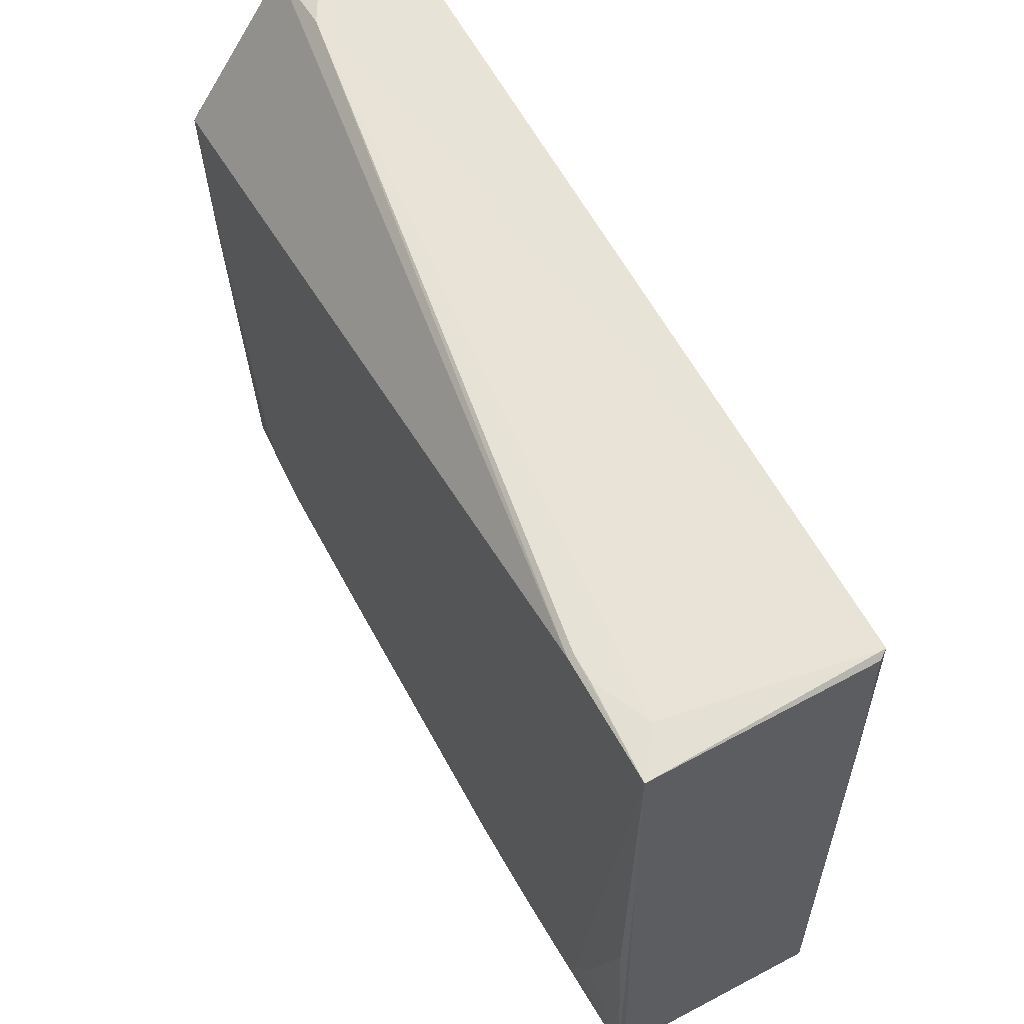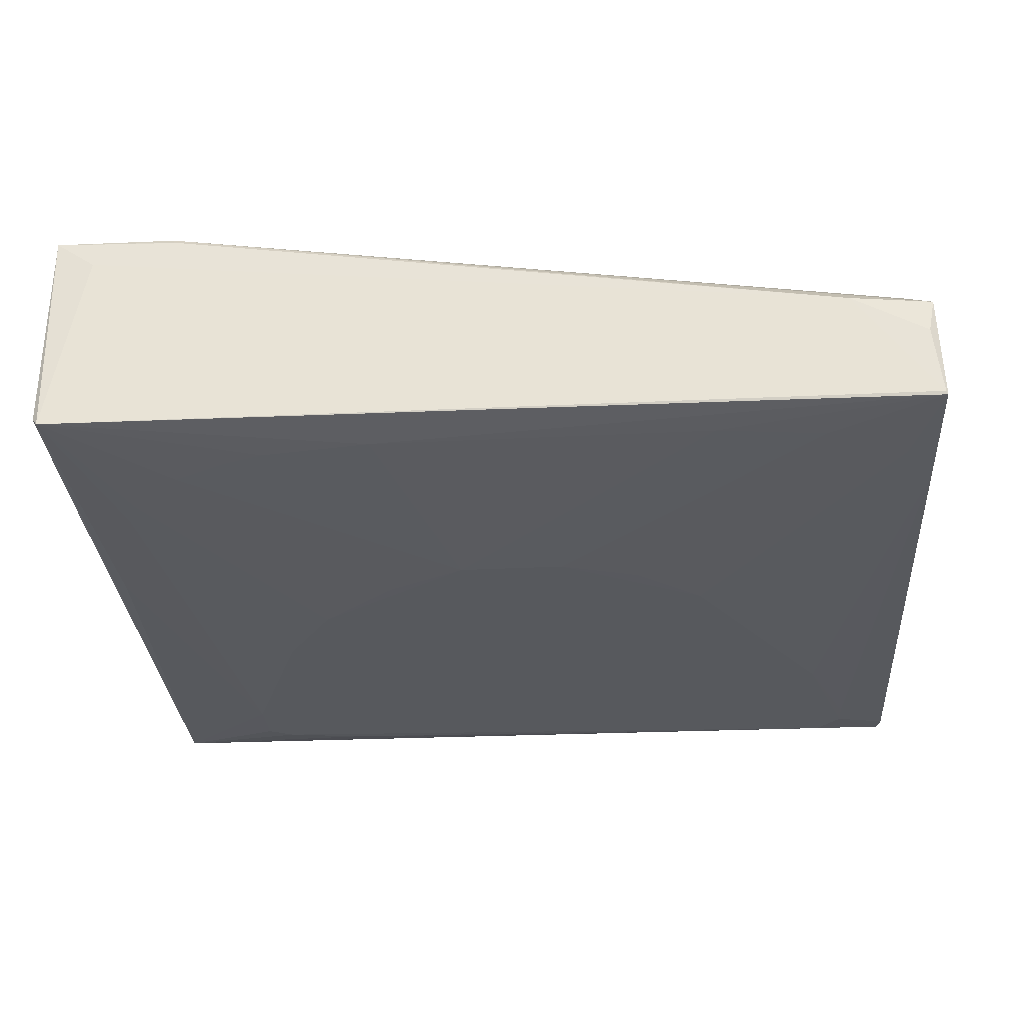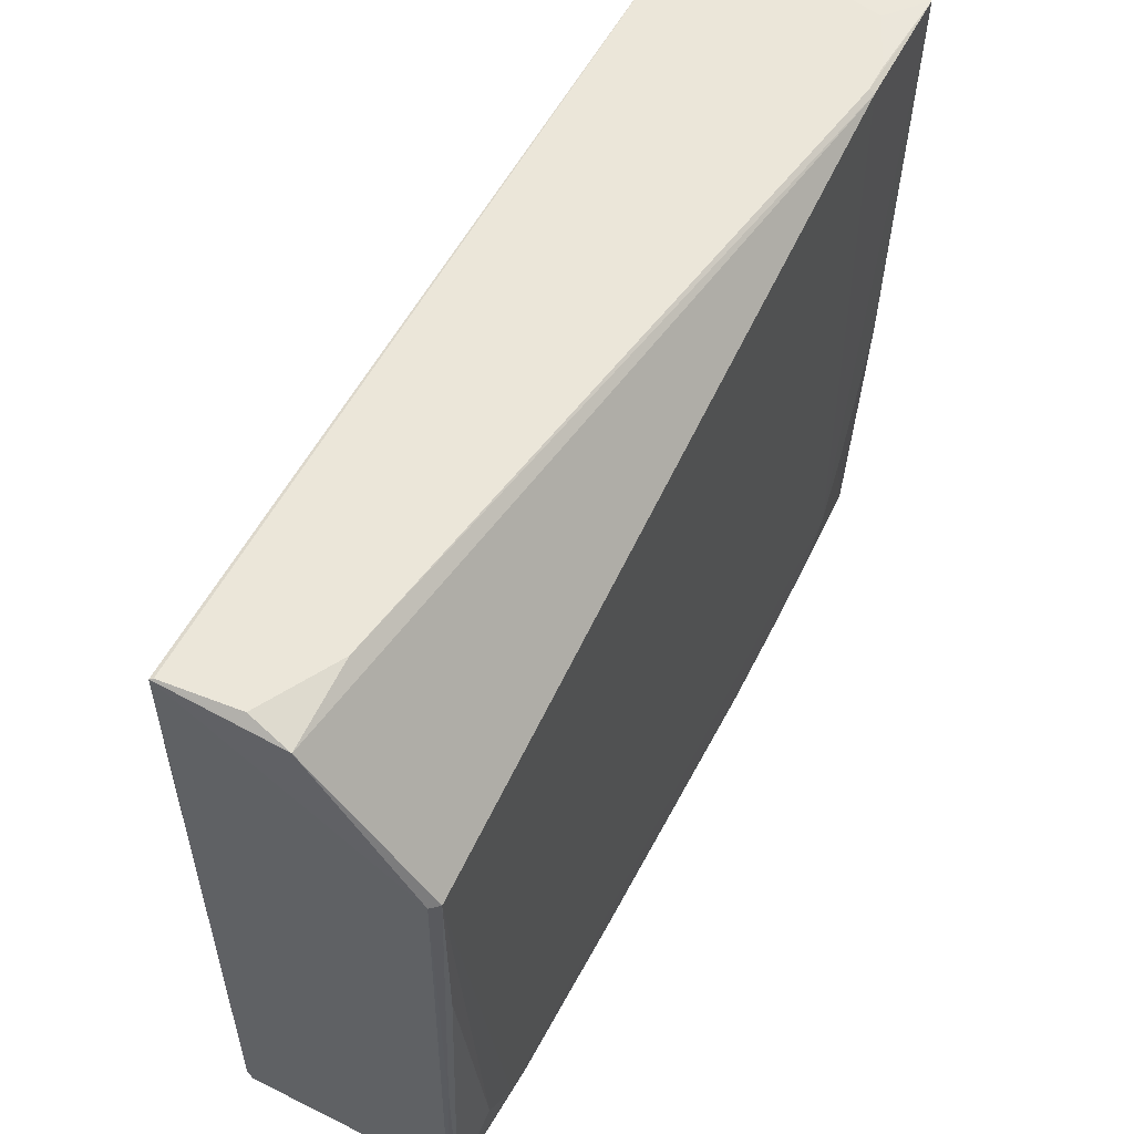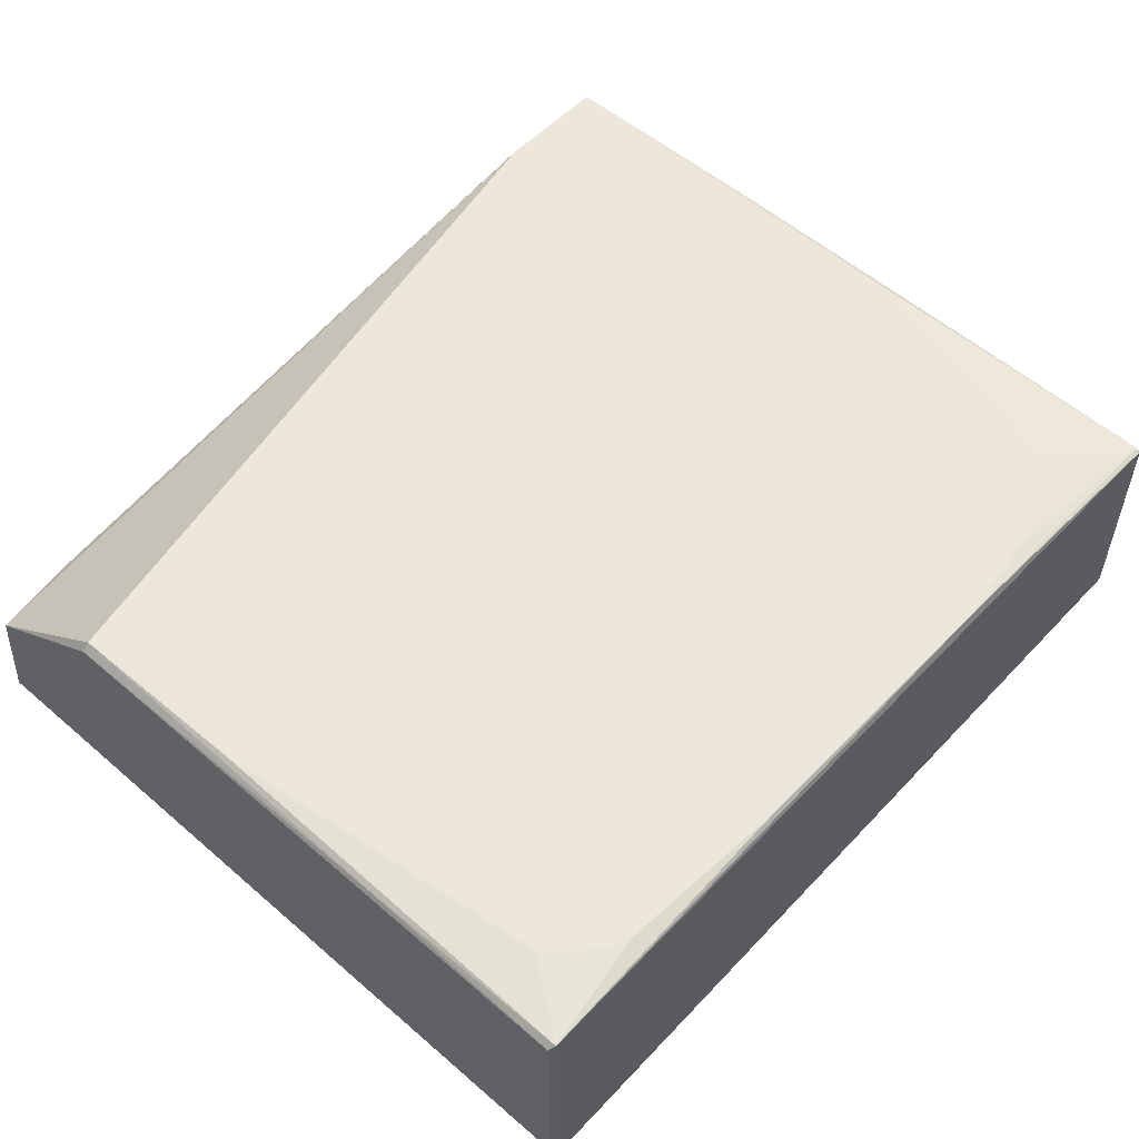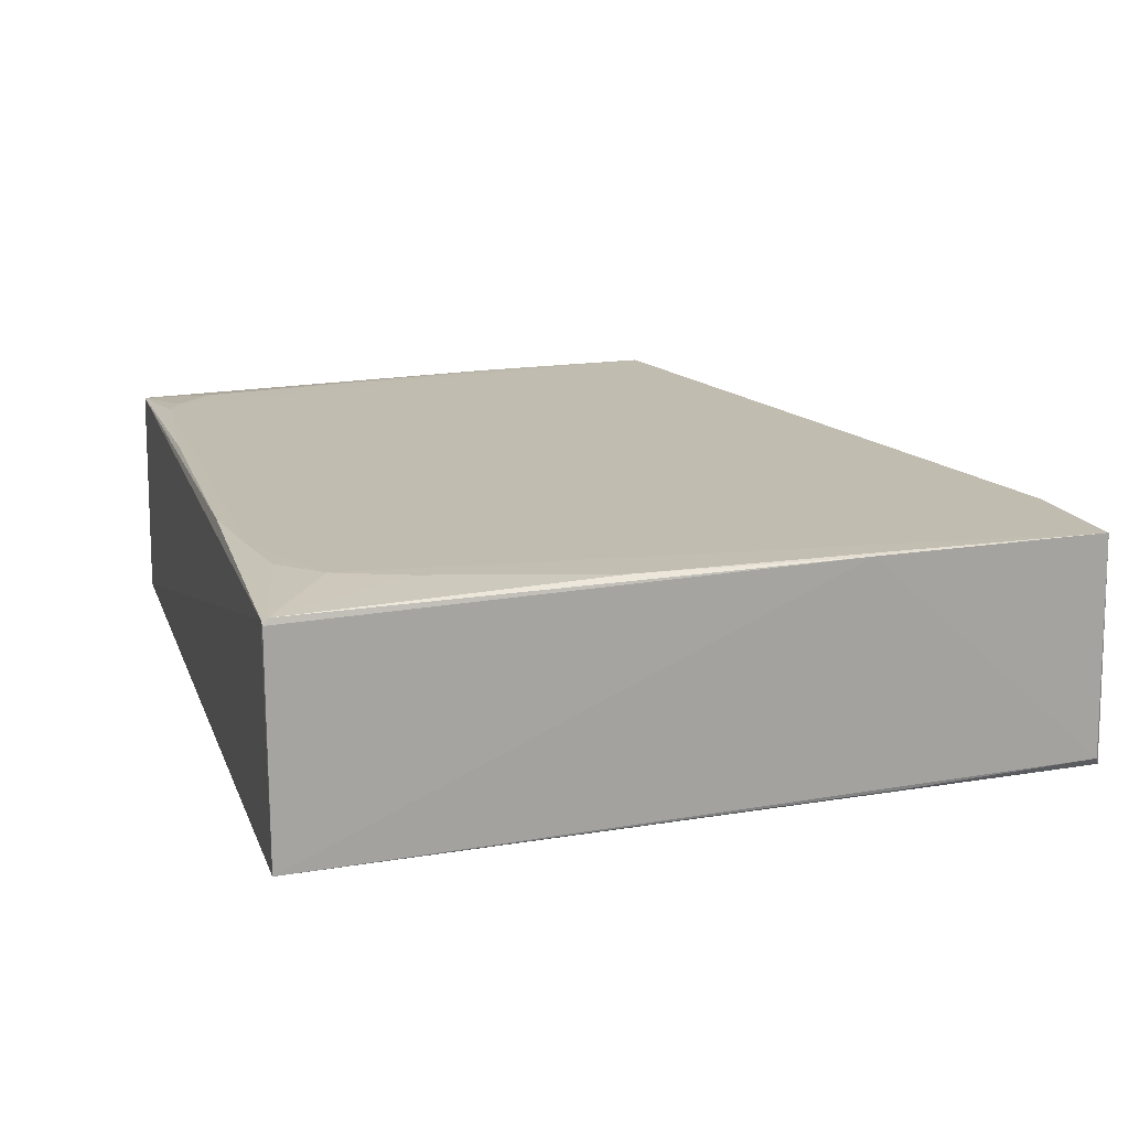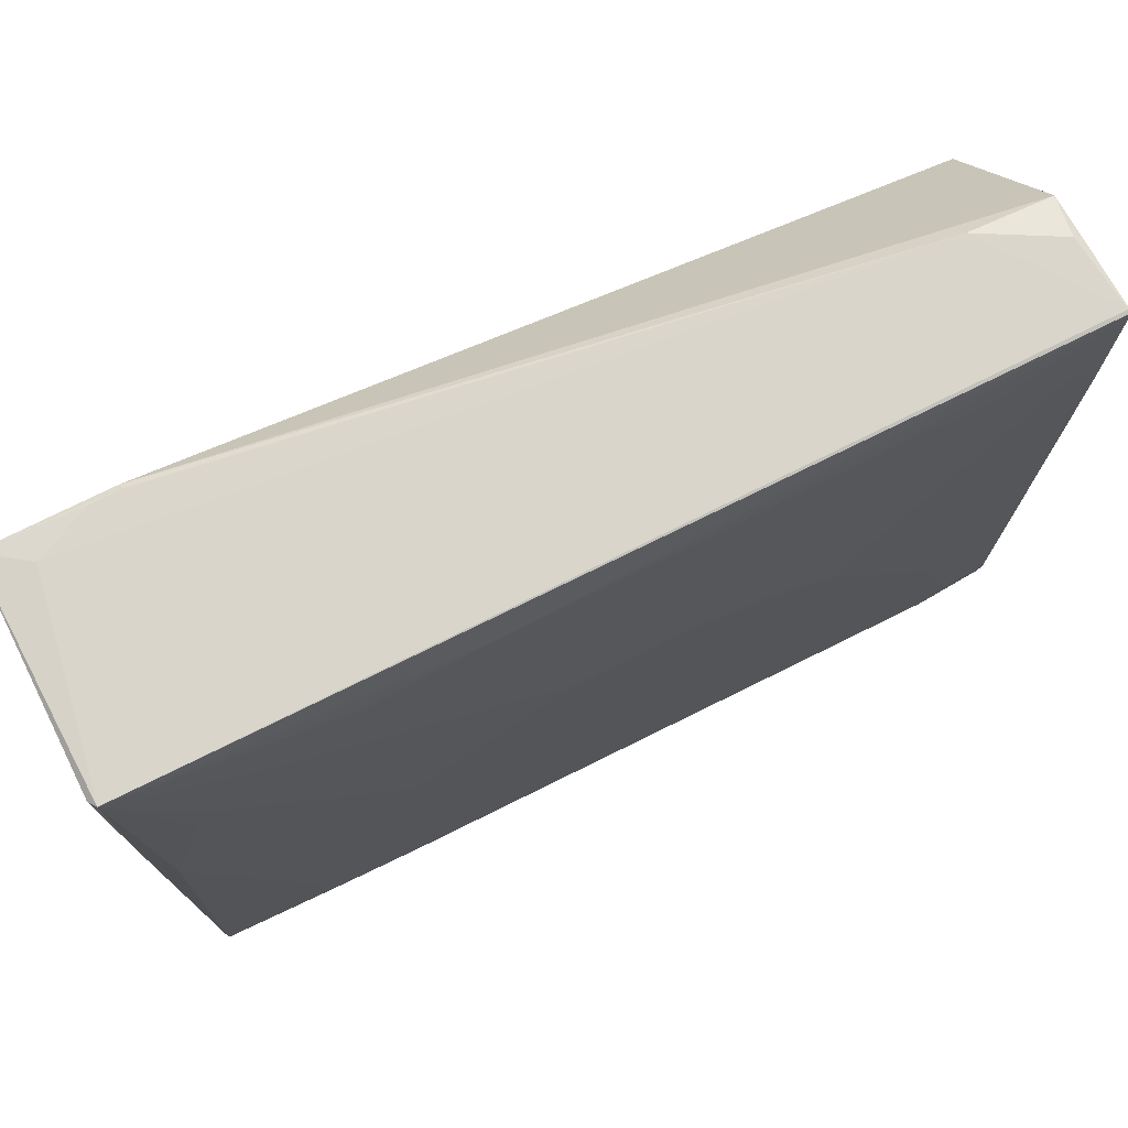
<metadata>
{"format":"obj","ext":"obj","renderer":"f3d","projection":"perspective","resolution":1024,"background":"white","views":[{"elev":61.1,"azim":-118.5,"up":"+Z"},{"elev":-29.4,"azim":4.3,"up":"+Y"},{"elev":56.8,"azim":117.5,"up":"+Z"},{"elev":53.7,"azim":132.4,"up":"+Y"},{"elev":16.4,"azim":-106.2,"up":"+Y"},{"elev":75.6,"azim":-26.6,"up":"+Z"}]}
</metadata>
<code>
v 0.07117 -0.005374 0.1259
v 0.07272 -0.01775 0.1261
v 0.07145 0.01757 0.0009124
v -0.07179 0.01727 0.001086
v -0.07153 -0.01695 0.1268
v 0.05907 -0.02078 0.003363
v -0.0724 0.01967 0.1253
v 0.07277 0.01815 0.09929
v 0.07244 -0.01721 0.1263
v 0.07227 -0.0197 0.003314
v 0.07167 -0.01957 0.0004085
v -0.07263 -0.01912 0.00115
v -0.007818 -0.02078 0.07914
v -0.04121 0.01907 0.003771
v -0.05246 0.01881 0.1257
v 0.07254 0.001344 0.1239
v 0.06343 -0.02071 0.0122
v 0.07237 -0.01881 0.001563
v 0.06346 -0.02076 0.007816
v -0.07247 0.01661 0.001178
v -0.07244 -0.01565 0.126
v -0.01897 -0.01842 0.1191
v -0.05459 -0.02071 0.0101
v -0.02569 0.01896 0.00152
v -0.06351 0.01918 0.02347
v -0.06579 0.01479 0.1259
v 0.07157 0.01951 0.09929
v 0.05902 0.001352 0.1259
v 0.07237 -0.01847 0.1014
v 0.07236 0.0165 0.001637
v 0.03448 -0.02073 0.06575
v -0.07269 0.01918 0.08814
v -0.07237 -0.01707 0.09474
v 0.03677 -0.01844 0.1191
v -0.04348 -0.01841 0.1147
v -0.03683 -0.02062 0.005824
v -0.03452 -0.0208 0.06128
v -0.07005 -0.01839 0.07244
v -0.07224 0.01759 0.001841
v -0.05693 0.01882 0.1257
v -0.05252 0.01968 0.1251
v 0.07203 0.01788 0.03681
v 0.05675 0.01915 0.005698
v 0.05675 -0.0207 0.03005
v 0.06792 -0.01848 0.1104
v -0.07151 0.01923 0.05248
v 0.01001 -0.02077 0.07912
v -0.03678 -0.01841 0.1169
v -0.05025 -0.02073 0.008
v 0.0123 -0.02055 0.003584
v -0.05238 -0.01846 0.1103
v -0.05456 -0.02072 0.01892
v -0.05904 0.01917 0.01234
v 0.06335 0.01913 0.01233
v 0.02339 0.01894 0.001732
v 0.05238 0.01907 0.003671
v 0.0546 -0.01847 0.117
v 0.02343 -0.0207 0.07468
v -0.02115 -0.02075 0.07247
v -0.06343 -0.01843 0.09697
v -0.05239 0.01908 0.0058
v 0.07103 0.01928 0.06799
v -0.06125 -0.01843 0.1014
v -0.04344 -0.02073 0.04791
f 9 5 2
f 11 4 3
f 12 11 6
f 12 4 11
f 16 2 8
f 16 9 2
f 16 1 9
f 18 8 2
f 18 2 10
f 18 10 11
f 19 11 10
f 19 6 11
f 20 4 12
f 21 5 7
f 22 2 5
f 24 3 4
f 26 7 5
f 27 16 8
f 28 1 16
f 28 15 26
f 28 9 1
f 28 26 5
f 28 5 9
f 29 10 2
f 29 19 10
f 29 17 19
f 30 8 18
f 30 18 11
f 30 11 3
f 32 20 12
f 32 21 7
f 32 12 21
f 33 21 12
f 33 12 5
f 33 5 21
f 34 22 13
f 34 2 22
f 37 6 13
f 38 5 12
f 39 24 4
f 39 14 24
f 39 4 20
f 39 20 32
f 40 26 15
f 40 15 7
f 40 7 26
f 41 7 15
f 41 16 27
f 41 28 16
f 41 15 28
f 42 27 8
f 42 30 3
f 42 8 30
f 43 41 27
f 44 31 19
f 44 19 17
f 44 17 29
f 45 29 2
f 45 44 29
f 45 31 44
f 46 32 7
f 46 7 25
f 46 39 32
f 46 25 39
f 47 34 13
f 47 13 6
f 47 6 19
f 47 19 31
f 48 22 5
f 48 5 35
f 48 35 13
f 48 13 22
f 49 23 12
f 49 12 36
f 49 36 6
f 49 6 37
f 50 36 12
f 50 12 6
f 50 6 36
f 51 13 35
f 51 35 5
f 52 38 12
f 52 12 23
f 52 49 37
f 52 23 49
f 53 39 25
f 53 43 14
f 53 41 43
f 53 25 7
f 53 7 41
f 54 43 27
f 54 3 43
f 55 3 24
f 56 24 14
f 56 14 43
f 56 55 24
f 56 43 3
f 56 3 55
f 57 2 34
f 57 34 47
f 57 45 2
f 58 47 31
f 58 31 45
f 58 57 47
f 58 45 57
f 59 51 37
f 59 37 13
f 59 13 51
f 60 5 38
f 60 38 52
f 61 53 14
f 61 14 39
f 61 39 53
f 62 54 27
f 62 3 54
f 62 42 3
f 62 27 42
f 63 51 5
f 63 5 60
f 63 37 51
f 64 60 52
f 64 52 37
f 64 63 60
f 64 37 63

</code>
